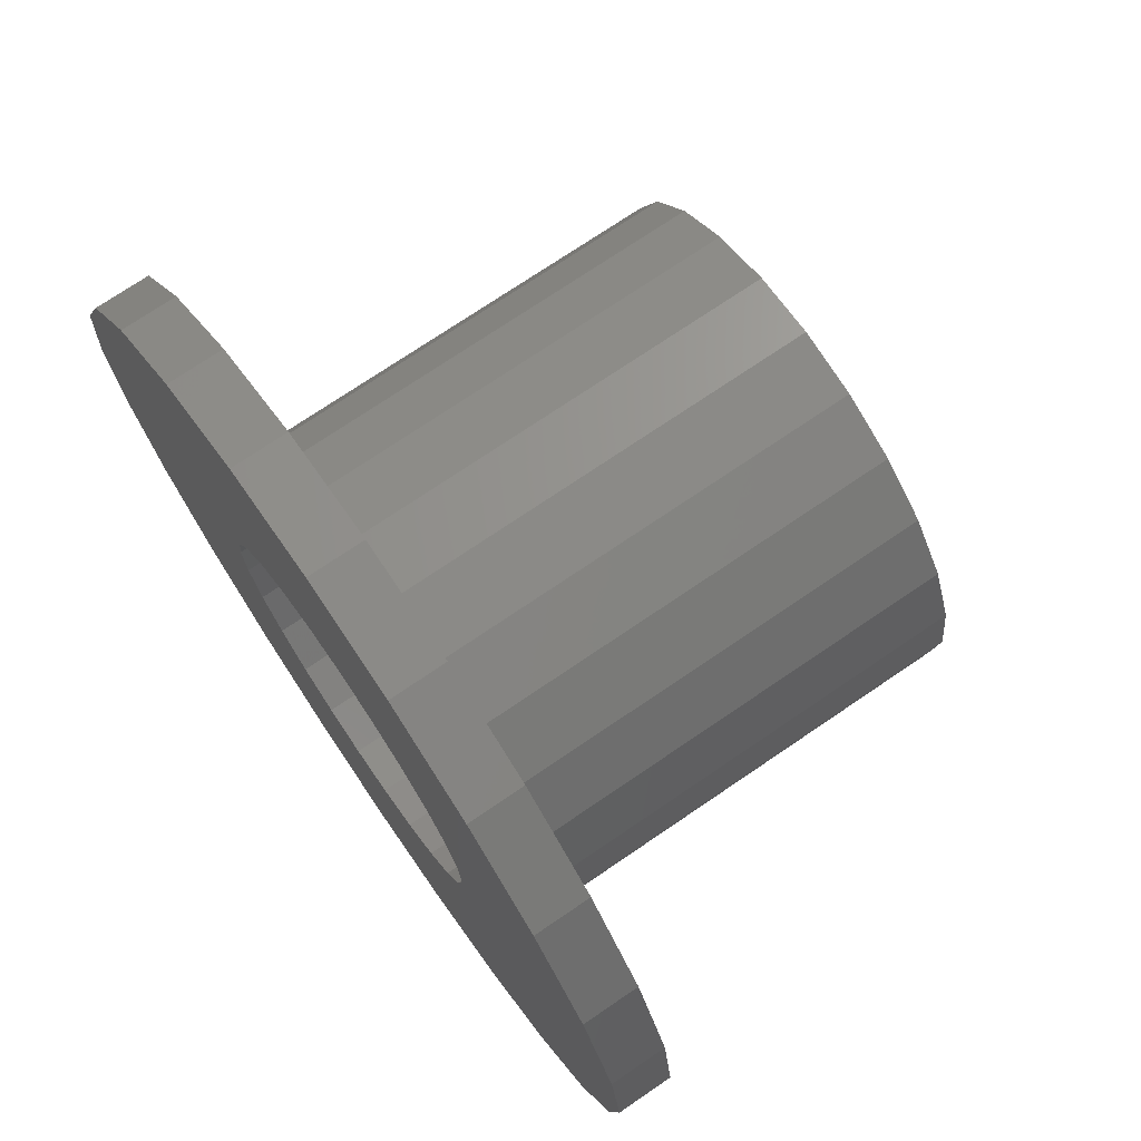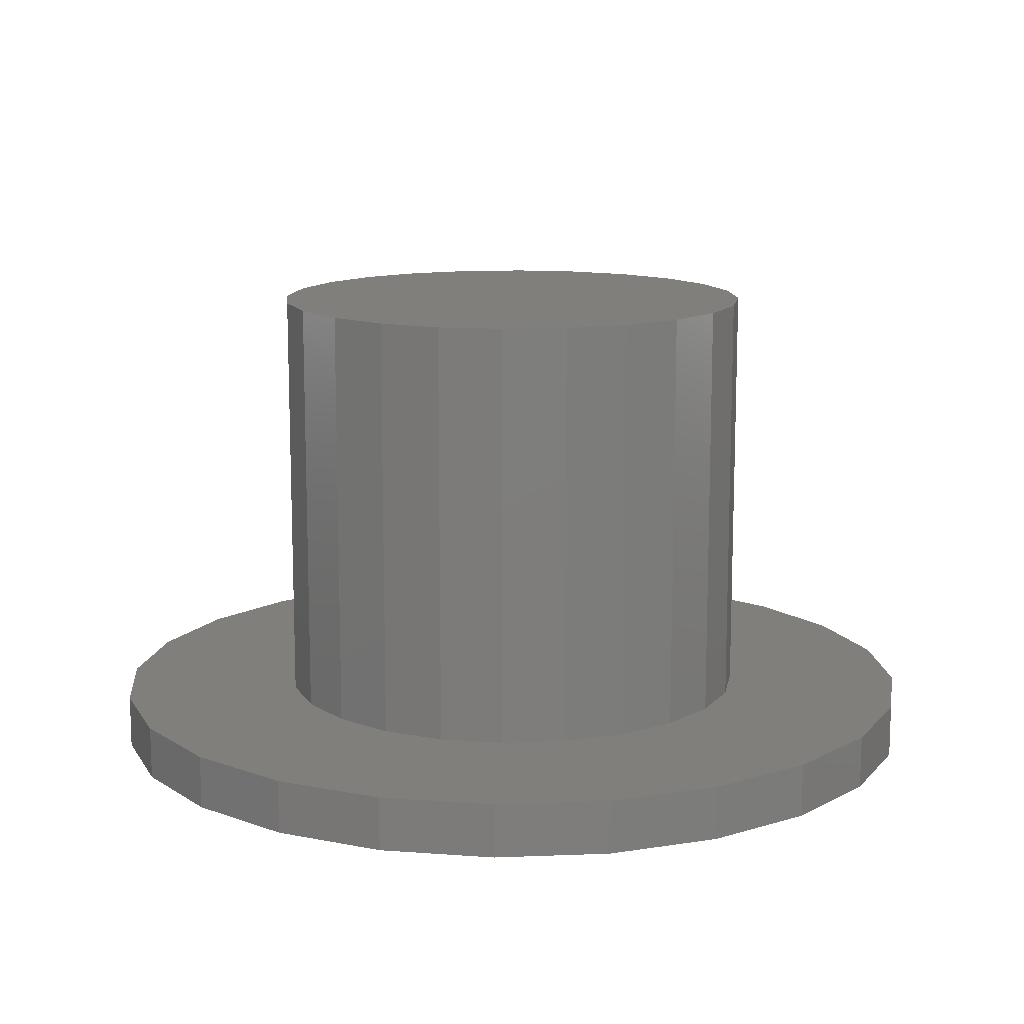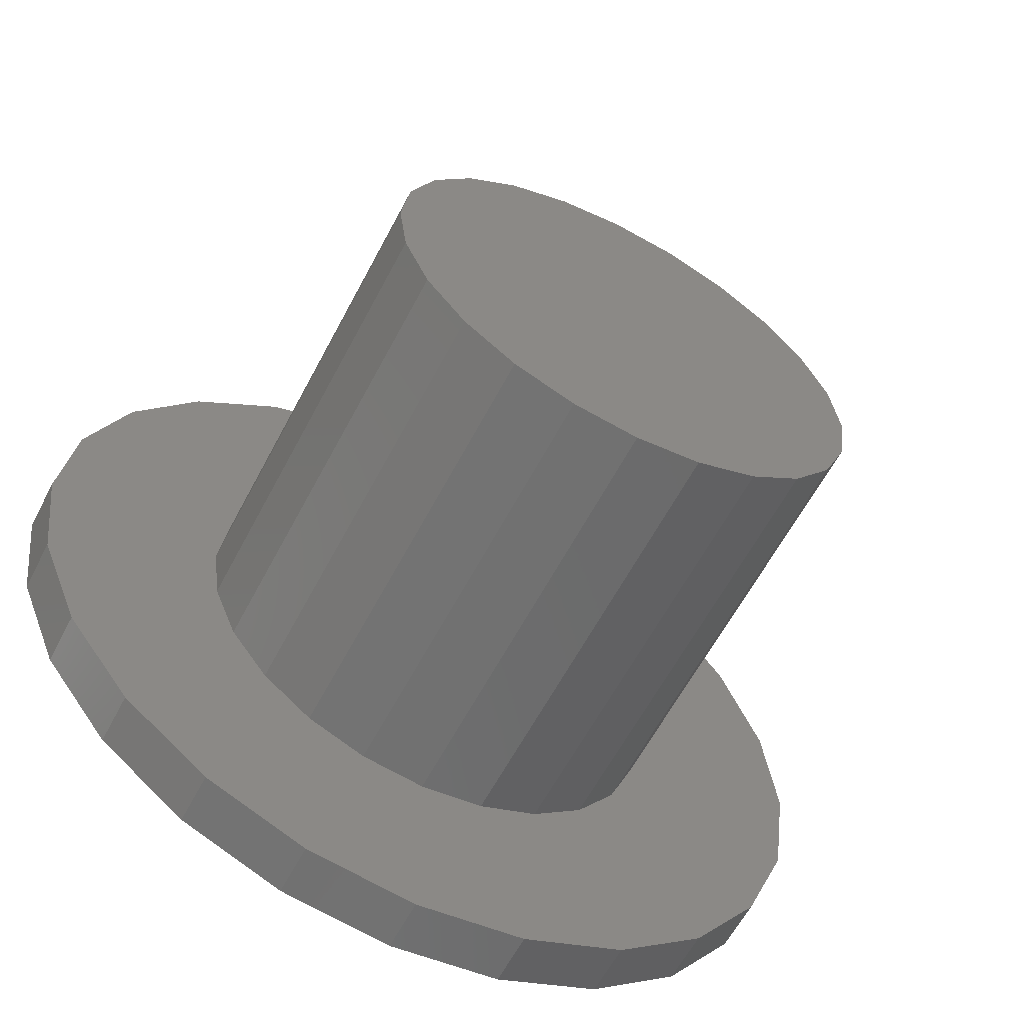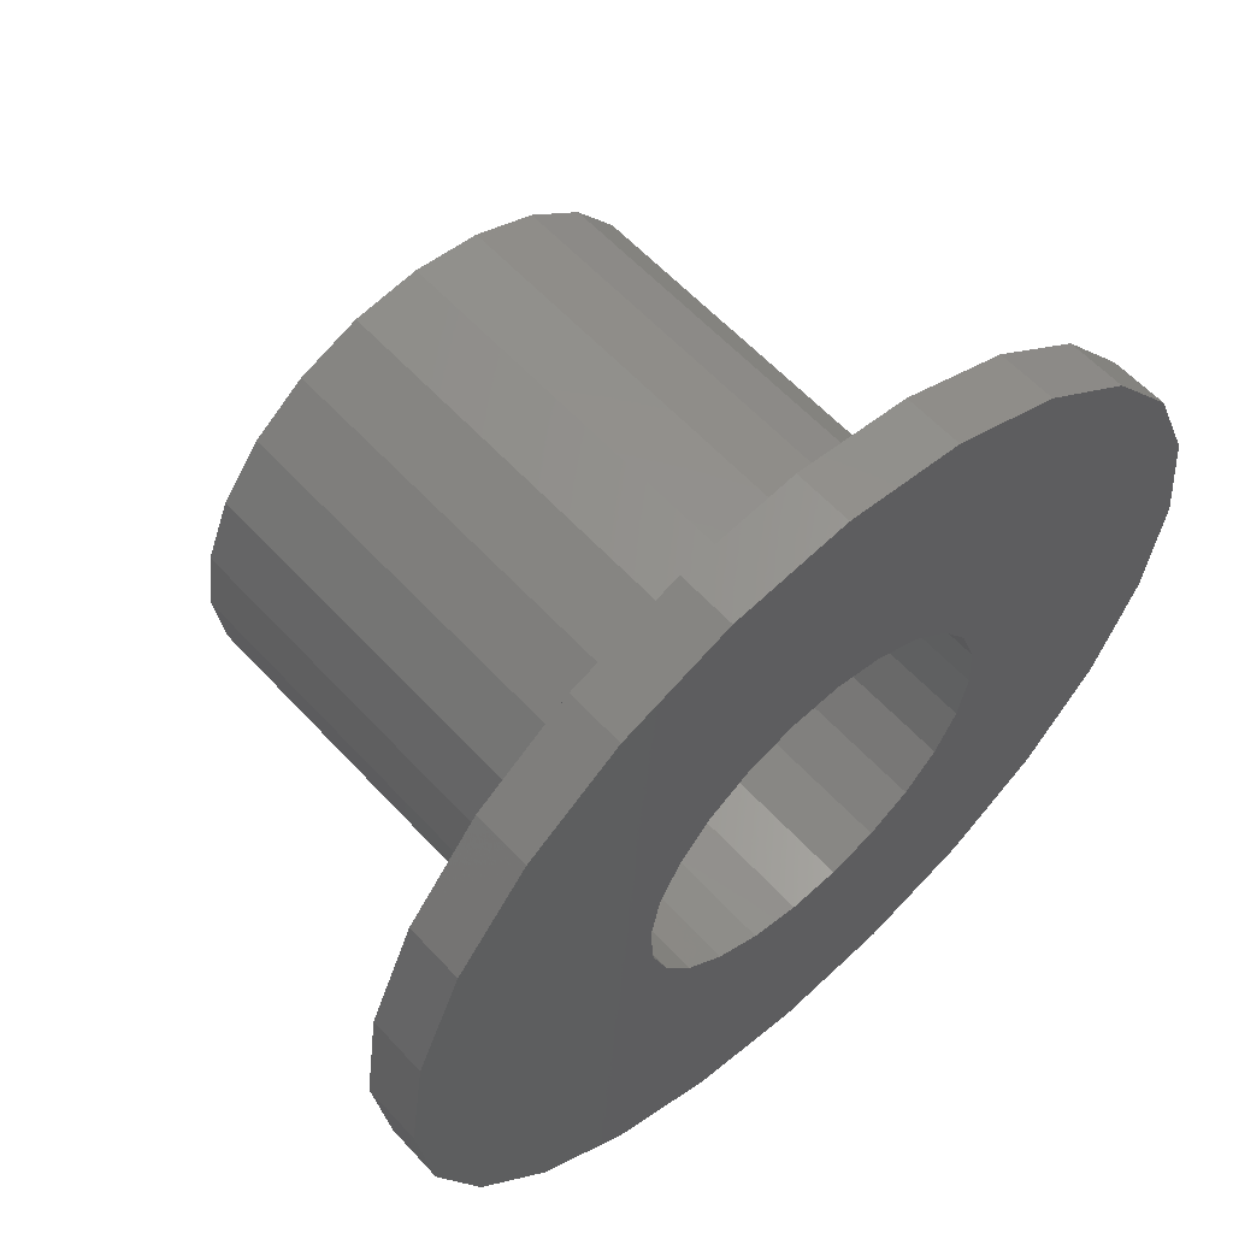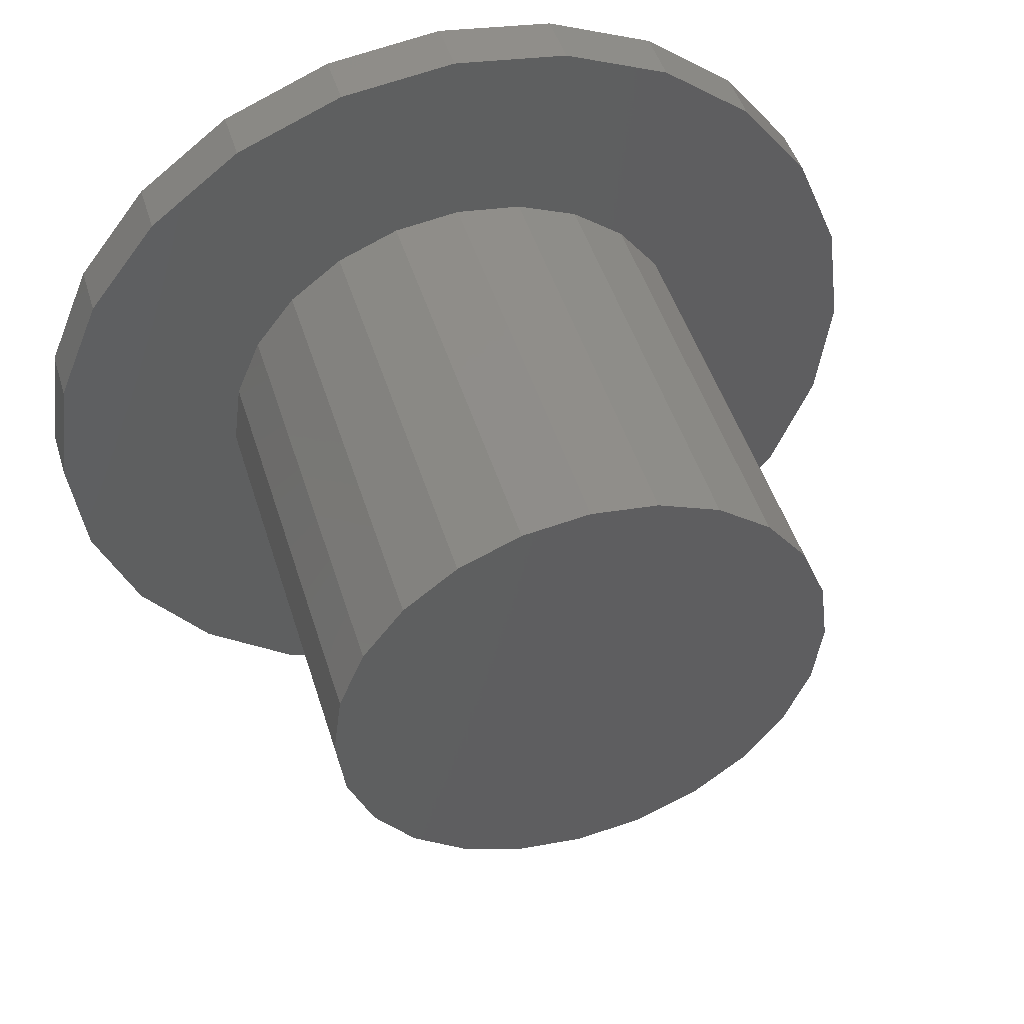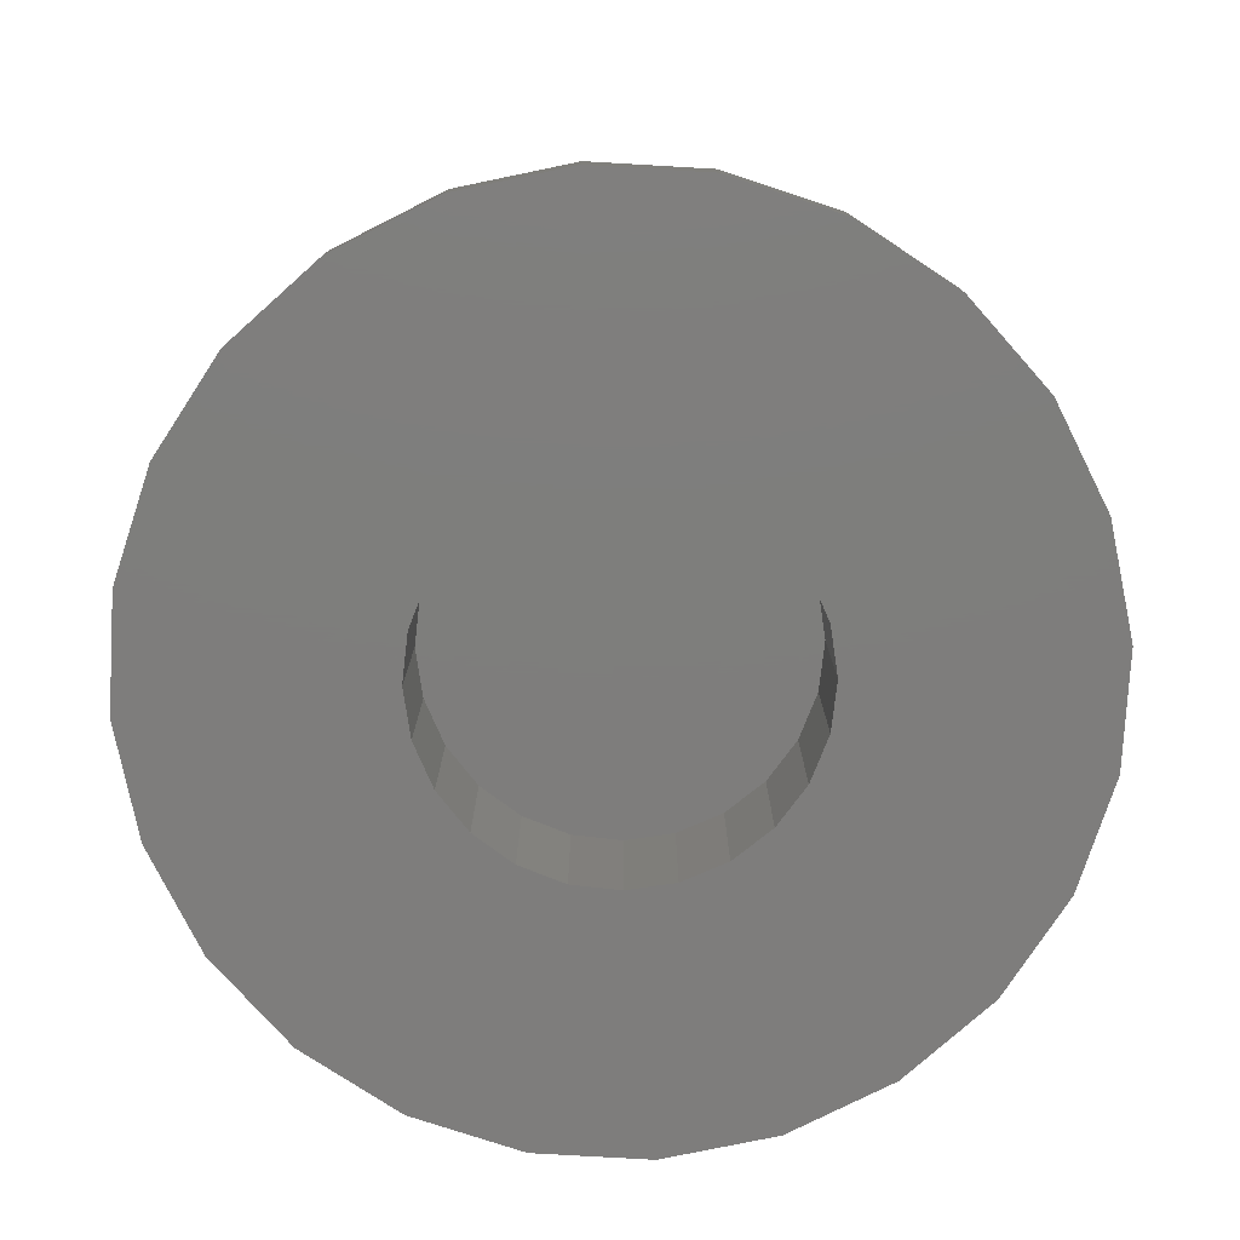
<metadata>
{"format":"stl","ext":"stl","renderer":"f3d","projection":"perspective","resolution":1024,"background":"white","views":[{"elev":73.1,"azim":-124.3,"up":"+Y"},{"elev":12.8,"azim":-12.7,"up":"+Z"},{"elev":-60.8,"azim":-27.6,"up":"+Y"},{"elev":59.2,"azim":137.8,"up":"+Y"},{"elev":47.2,"azim":-16.8,"up":"+Y"},{"elev":-77.5,"azim":169.2,"up":"+Z"}]}
</metadata>
<code>
# stl→obj: 144 verts, 284 faces
v 136 242.4 21
v 136 240.3 21
v 135.9 241.3 21
v 136.4 243.3 21
v 136.4 239.3 21
v 137 244.2 21
v 137 238.5 21
v 137.9 237.9 21
v 137.9 244.8 21
v 138.2 241.7 21
v 138.8 245.2 21
v 138.2 241.2 21
v 138.3 242.1 21
v 138.6 242.5 21
v 138.9 242.7 21
v 139.9 245.3 21
v 139.3 242.9 21
v 139.8 243 21
v 140.2 243 21
v 140.9 245.2 21
v 140.6 242.8 21
v 141 242.6 21
v 141.9 244.8 21
v 141.3 242.3 21
v 141.5 241.9 21
v 141.5 241.4 21
v 138.8 237.5 21
v 138.2 240.8 21
v 138.4 240.4 21
v 138.7 240.1 21
v 139.1 239.8 21
v 139.9 237.3 21
v 139.5 239.7 21
v 139.9 239.6 21
v 140.9 237.5 21
v 140.4 239.7 21
v 140.8 239.9 21
v 141.1 240.2 21
v 141.9 237.9 21
v 141.4 240.6 21
v 141.5 241 21
v 142.7 244.2 21
v 142.7 238.5 21
v 143.3 243.3 21
v 143.3 239.3 21
v 143.7 242.4 21
v 143.7 240.3 21
v 143.9 241.3 21
v 141.9 244.8 21.5
v 142.7 244.2 21.5
v 140.9 245.2 21.5
v 136.4 243.3 21.5
v 137 244.2 21.5
v 138.8 245.2 21.5
v 137.9 244.8 21.5
v 139.9 245.3 21.5
v 136 242.4 21.5
v 135.9 241.3 21.5
v 136 240.3 21.5
v 137 238.5 21.5
v 136.4 239.3 21.5
v 137.9 237.9 21.5
v 138.8 237.5 21.5
v 141.9 237.9 21.5
v 140.9 237.5 21.5
v 143.3 239.3 21.5
v 143.7 240.3 21.5
v 143.7 242.4 21.5
v 143.3 243.3 21.5
v 139.9 237.3 21.5
v 142.7 238.5 21.5
v 143.9 241.3 21.5
v 138.2 241.7 22.35
v 138.2 240.8 22.35
v 138.2 241.2 22.35
v 138.3 242.1 22.35
v 138.4 240.4 22.35
v 138.6 242.5 22.35
v 138.7 240.1 22.35
v 138.9 242.7 22.35
v 139.1 239.8 22.35
v 139.3 242.9 22.35
v 139.5 239.7 22.35
v 139.8 243 22.35
v 139.9 239.6 22.35
v 140.2 243 22.35
v 140.4 239.7 22.35
v 140.6 242.8 22.35
v 140.8 239.9 22.35
v 141 242.6 22.35
v 141.1 240.2 22.35
v 141.3 242.3 22.35
v 141.4 240.6 22.35
v 141.5 241.9 22.35
v 141.5 241 22.35
v 141.5 241.4 22.35
v 137.6 240.7 25.5
v 137.6 241.9 25.5
v 137.6 241.3 25.5
v 137.9 240.2 25.5
v 137.9 242.5 25.5
v 138.2 239.7 25.5
v 138.2 243 25.5
v 138.7 239.3 25.5
v 138.7 243.3 25.5
v 139.3 243.5 25.5
v 139.3 239.1 25.5
v 139.9 239 25.5
v 139.9 243.6 25.5
v 140.4 239.1 25.5
v 140.4 243.5 25.5
v 141 239.3 25.5
v 141 243.3 25.5
v 141.5 239.7 25.5
v 141.5 243 25.5
v 141.8 240.2 25.5
v 141.8 242.5 25.5
v 142.1 240.7 25.5
v 142.1 241.9 25.5
v 142.2 241.3 25.5
v 137.6 241.3 21.5
v 137.6 240.7 21.5
v 137.9 240.2 21.5
v 138.2 239.7 21.5
v 138.7 239.3 21.5
v 139.3 239.1 21.5
v 139.9 239 21.5
v 140.4 239.1 21.5
v 141 239.3 21.5
v 141.5 239.7 21.5
v 141.8 240.2 21.5
v 142.1 240.7 21.5
v 142.2 241.3 21.5
v 137.6 241.9 21.5
v 137.9 242.5 21.5
v 138.2 243 21.5
v 138.7 243.3 21.5
v 139.3 243.5 21.5
v 139.9 243.6 21.5
v 140.4 243.5 21.5
v 141 243.3 21.5
v 141.5 243 21.5
v 141.8 242.5 21.5
v 142.1 241.9 21.5
f 1 2 3
f 2 1 4
f 2 4 5
f 5 4 6
f 5 6 7
f 7 6 8
f 8 6 9
f 8 9 10
f 10 9 11
f 8 10 12
f 10 11 13
f 13 11 14
f 14 11 15
f 15 11 16
f 15 16 17
f 17 16 18
f 18 16 19
f 19 16 20
f 19 20 21
f 21 20 22
f 22 20 23
f 22 23 24
f 24 23 25
f 25 23 26
f 12 27 8
f 27 12 28
f 27 28 29
f 27 29 30
f 27 30 31
f 27 31 32
f 32 31 33
f 32 33 34
f 32 34 35
f 35 34 36
f 35 36 37
f 35 37 38
f 35 38 39
f 39 38 40
f 39 40 41
f 39 41 26
f 39 26 23
f 39 23 42
f 39 42 43
f 43 42 44
f 43 44 45
f 45 44 46
f 45 46 47
f 47 46 48
f 49 42 23
f 42 49 50
f 51 23 20
f 23 51 49
f 52 6 4
f 6 52 53
f 9 54 11
f 54 9 55
f 56 20 16
f 20 56 51
f 6 55 9
f 55 6 53
f 57 4 1
f 4 57 52
f 58 1 3
f 1 58 57
f 11 56 16
f 56 11 54
f 59 3 2
f 3 59 58
f 60 5 7
f 5 60 61
f 8 60 7
f 60 8 62
f 61 2 5
f 2 61 59
f 27 62 8
f 62 27 63
f 64 35 39
f 35 64 65
f 47 66 45
f 66 47 67
f 44 68 46
f 68 44 69
f 65 32 35
f 32 65 70
f 71 39 43
f 39 71 64
f 42 69 44
f 69 42 50
f 48 67 47
f 67 48 72
f 45 71 43
f 71 45 66
f 46 72 48
f 72 46 68
f 32 63 27
f 63 32 70
f 73 74 75
f 74 73 76
f 74 76 77
f 77 76 78
f 77 78 79
f 79 78 80
f 79 80 81
f 81 80 82
f 81 82 83
f 83 82 84
f 83 84 85
f 85 84 86
f 85 86 87
f 87 86 88
f 87 88 89
f 89 88 90
f 89 90 91
f 91 90 92
f 91 92 93
f 93 92 94
f 93 94 95
f 95 94 96
f 36 89 37
f 89 36 87
f 34 87 36
f 87 34 85
f 83 34 33
f 34 83 85
f 81 33 31
f 33 81 83
f 79 31 30
f 31 79 81
f 29 79 30
f 79 29 77
f 28 77 29
f 77 28 74
f 12 74 28
f 74 12 75
f 10 75 12
f 75 10 73
f 13 73 10
f 73 13 76
f 14 76 13
f 76 14 78
f 80 14 15
f 14 80 78
f 82 15 17
f 15 82 80
f 84 17 18
f 17 84 82
f 19 84 18
f 84 19 86
f 21 86 19
f 86 21 88
f 22 88 21
f 88 22 90
f 92 22 24
f 22 92 90
f 94 24 25
f 24 94 92
f 96 25 26
f 25 96 94
f 95 26 41
f 26 95 96
f 93 41 40
f 41 93 95
f 91 40 38
f 40 91 93
f 37 91 38
f 91 37 89
f 97 98 99
f 98 97 100
f 98 100 101
f 101 100 102
f 101 102 103
f 103 102 104
f 103 104 105
f 105 104 106
f 106 104 107
f 106 107 108
f 106 108 109
f 109 108 110
f 109 110 111
f 111 110 112
f 111 112 113
f 113 112 114
f 113 114 115
f 115 114 116
f 115 116 117
f 117 116 118
f 117 118 119
f 119 118 120
f 59 57 58
f 57 59 61
f 57 61 52
f 52 61 60
f 52 60 53
f 53 60 62
f 53 62 121
f 121 62 122
f 122 62 123
f 123 62 63
f 123 63 124
f 124 63 125
f 125 63 126
f 126 63 70
f 126 70 127
f 127 70 65
f 127 65 128
f 128 65 129
f 129 65 64
f 129 64 130
f 130 64 131
f 131 64 132
f 132 64 71
f 132 71 133
f 121 55 53
f 55 121 134
f 55 134 135
f 55 135 54
f 54 135 136
f 54 136 137
f 54 137 138
f 54 138 56
f 56 138 139
f 56 139 51
f 51 139 140
f 51 140 141
f 51 141 49
f 49 141 142
f 49 142 143
f 49 143 144
f 49 144 50
f 50 144 133
f 50 133 71
f 50 71 66
f 50 66 69
f 69 66 67
f 69 67 68
f 68 67 72
f 114 129 130
f 129 114 112
f 131 114 130
f 114 131 116
f 132 116 131
f 116 132 118
f 133 118 132
f 118 133 120
f 144 120 133
f 120 144 119
f 143 119 144
f 119 143 117
f 142 117 143
f 117 142 115
f 113 142 141
f 142 113 115
f 111 141 140
f 141 111 113
f 109 140 139
f 140 109 111
f 138 109 139
f 109 138 106
f 137 106 138
f 106 137 105
f 136 105 137
f 105 136 103
f 101 136 135
f 136 101 103
f 98 135 134
f 135 98 101
f 99 134 121
f 134 99 98
f 97 121 122
f 121 97 99
f 100 122 123
f 122 100 97
f 102 123 124
f 123 102 100
f 125 102 124
f 102 125 104
f 126 104 125
f 104 126 107
f 127 107 126
f 107 127 108
f 110 127 128
f 127 110 108
f 112 128 129
f 128 112 110

</code>
